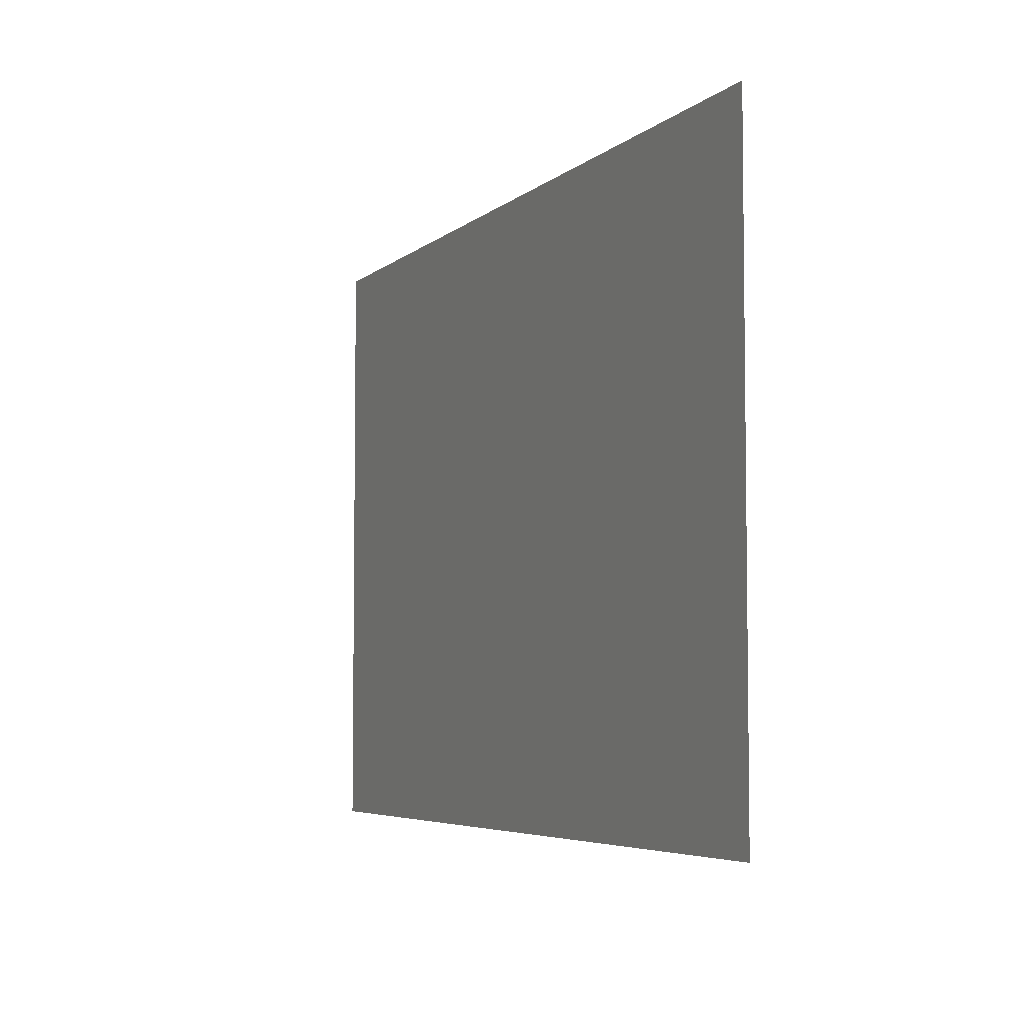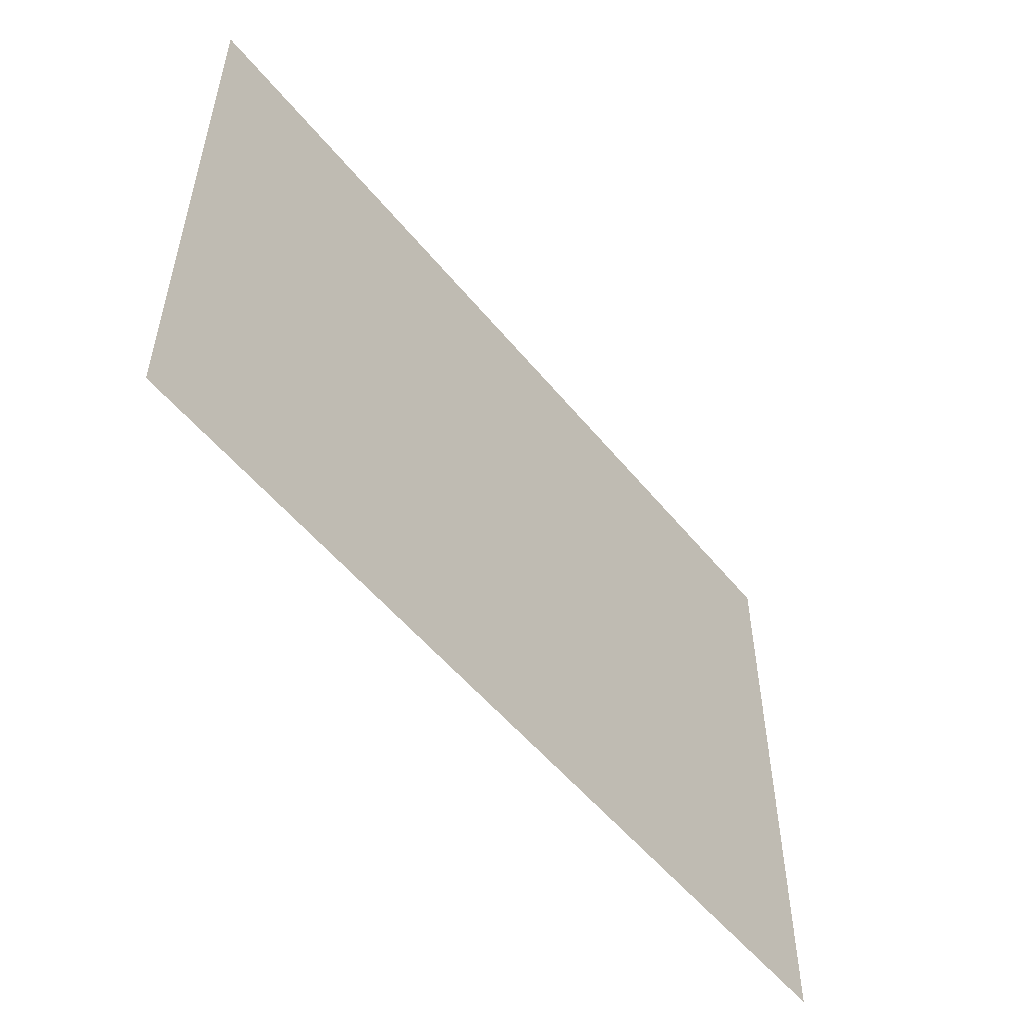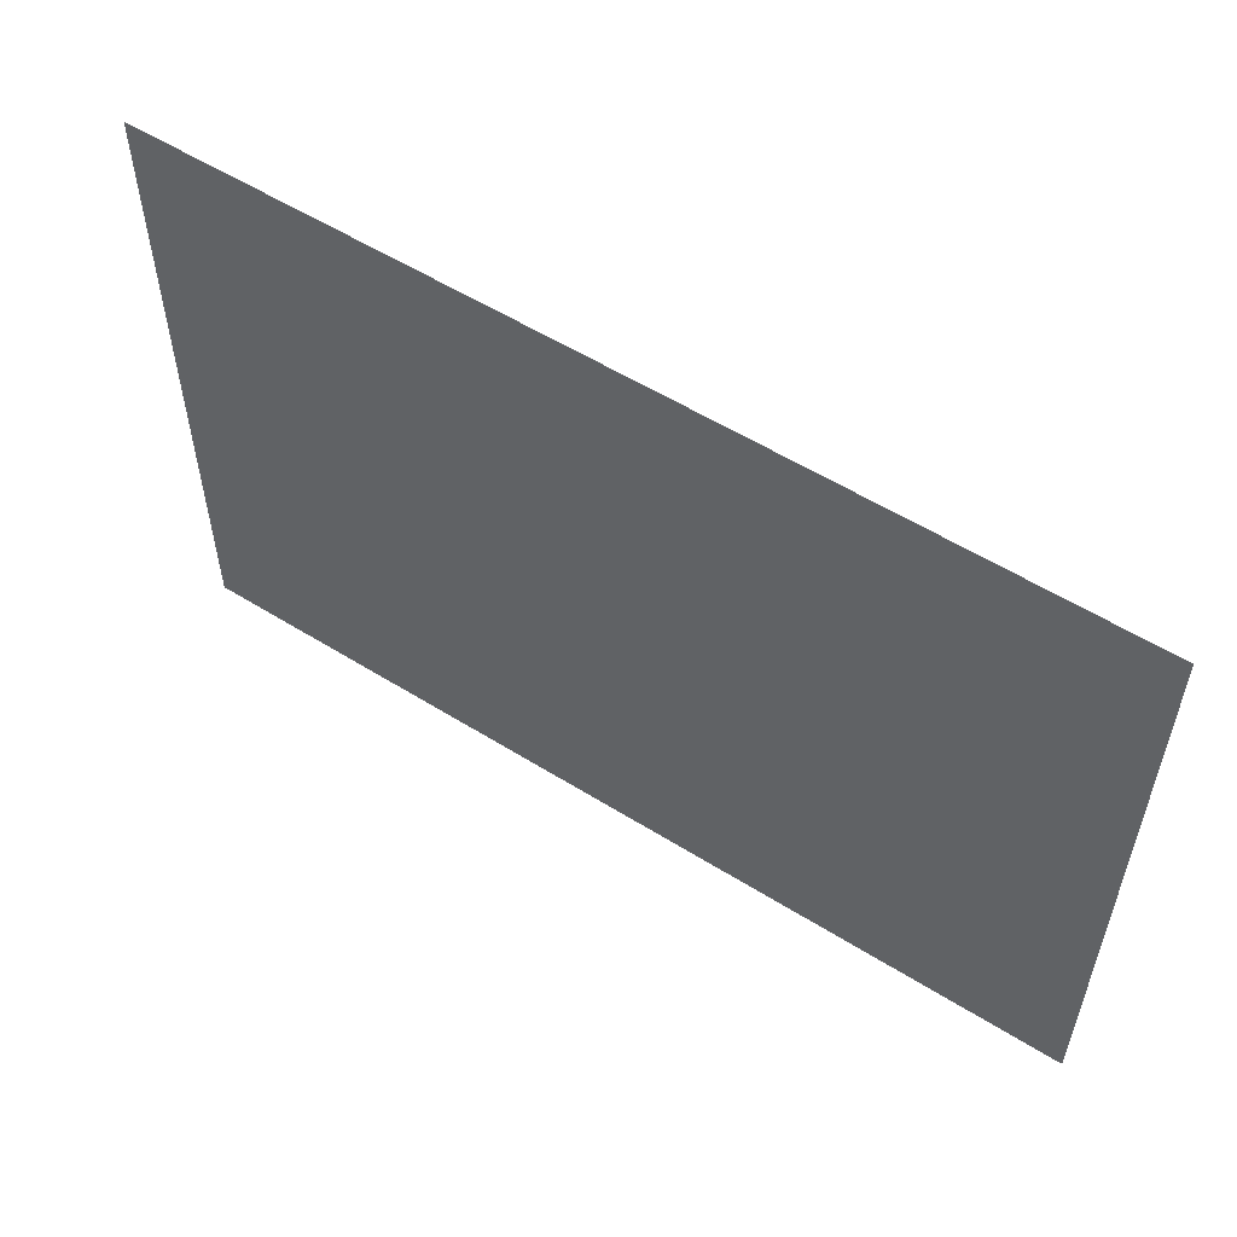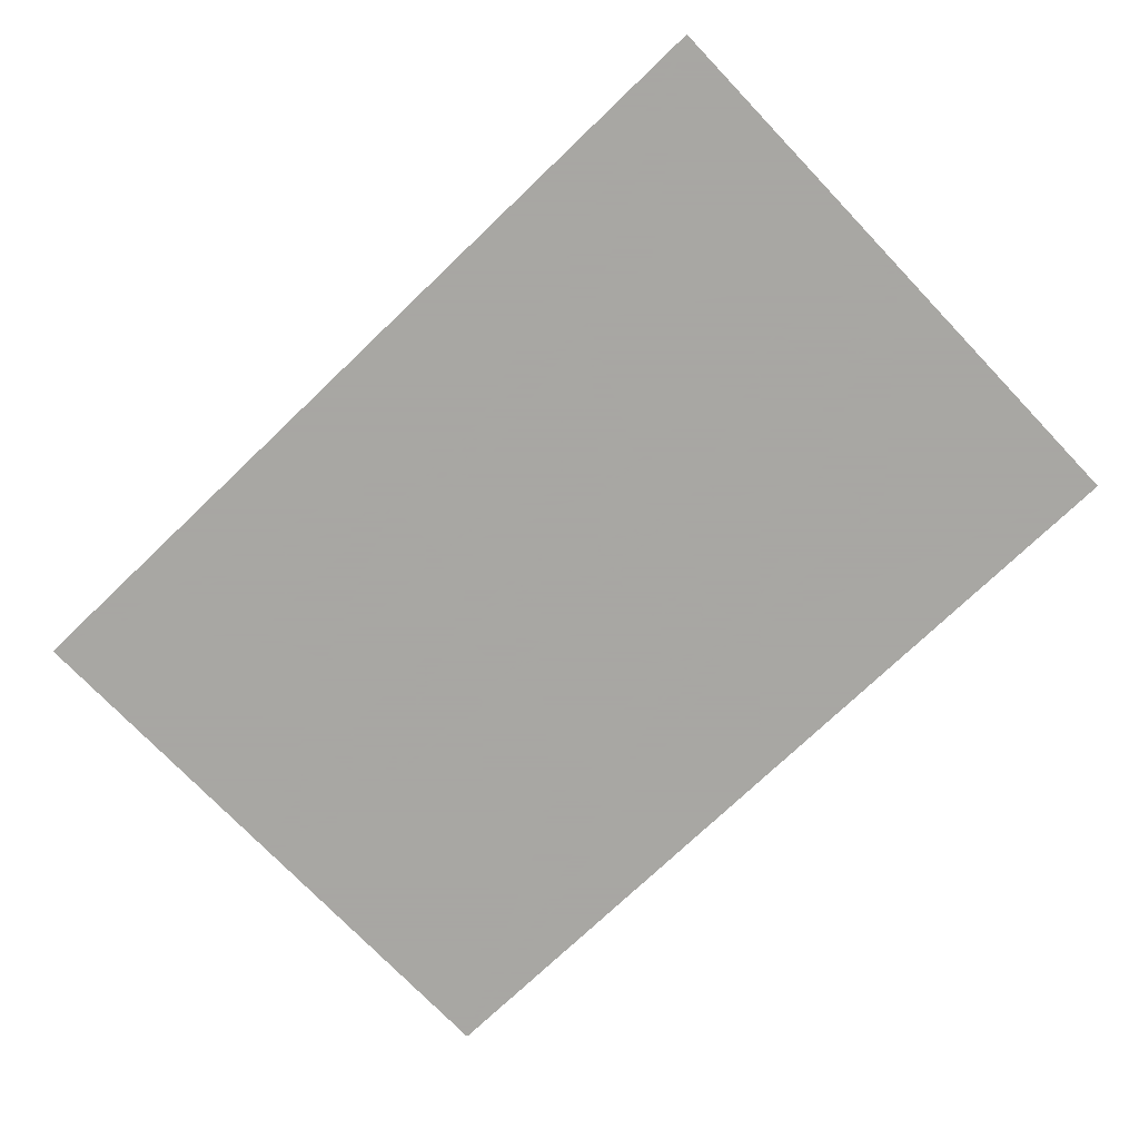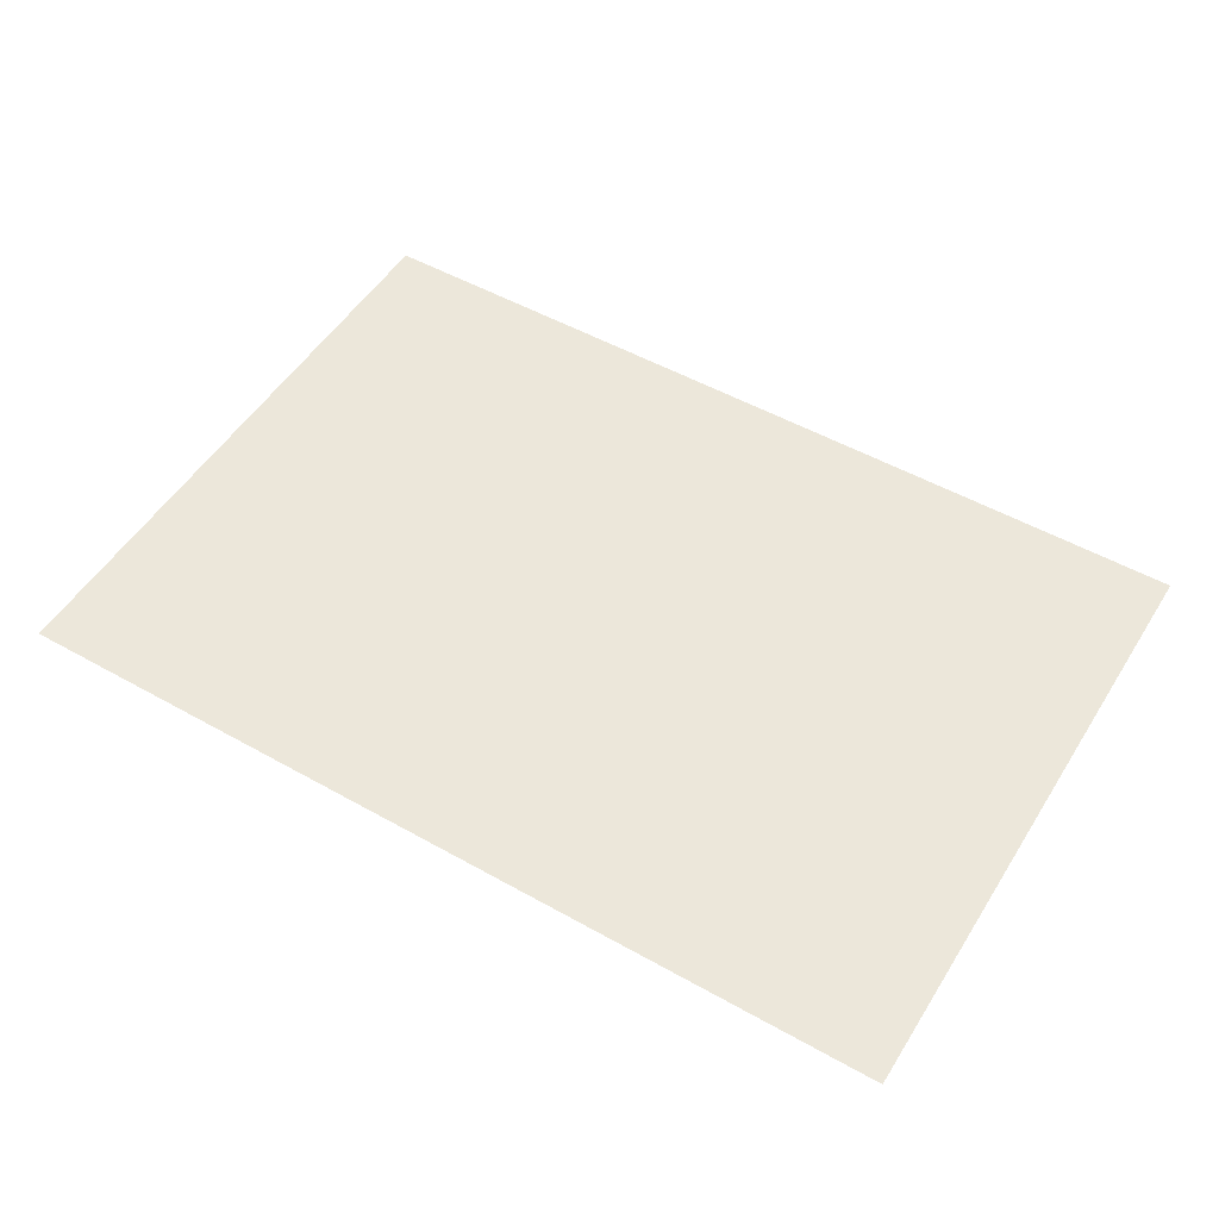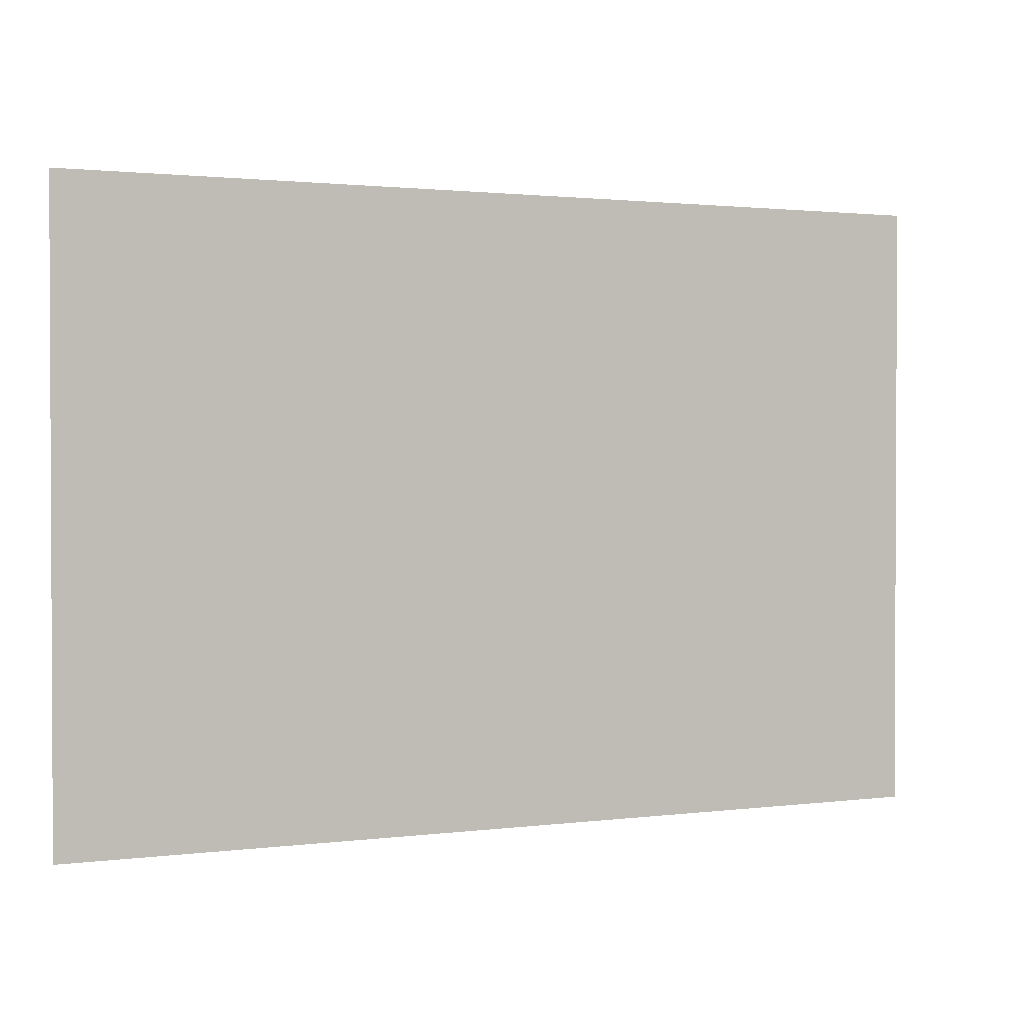
<metadata>
{"format":"obj","ext":"obj","renderer":"f3d","projection":"perspective","resolution":1024,"background":"white","views":[{"elev":-5.1,"azim":66.0,"up":"+Z"},{"elev":-53.6,"azim":128.2,"up":"+Z"},{"elev":55.6,"azim":-146.7,"up":"+Z"},{"elev":-74.4,"azim":-136.3,"up":"+Y"},{"elev":51.8,"azim":31.3,"up":"+Y"},{"elev":1.5,"azim":154.7,"up":"+Z"}]}
</metadata>
<code>
v 0.7669 0 0.2228
v 0.81 0 0.22
v 0.48 0 0.22
v 0.7246 0 0.2313
v 0.7669 0 0.2228
v 0.48 0 0.22
v 0.6837 0 0.2451
v 0.7246 0 0.2313
v 0.48 0 0.22
v 0.645 0 0.2642
v 0.6837 0 0.2451
v 0.48 0 0.22
v 0.6091 0 0.2882
v 0.645 0 0.2642
v 0.48 0 0.22
v 0.5767 0 0.3167
v 0.6091 0 0.2882
v 0.48 0 0.22
v 0.2655 0 0.005533
v 0.81 0 -0.22
v 0.7095 0 -0.2134
v 0.3412 0 -0.06092
v 0.3412 0 -0.06092
v 0.7095 0 -0.2134
v 0.6107 0 -0.1937
v 0.425 0 -0.1168
v 0.425 0 -0.1168
v 0.6107 0 -0.1937
v 0.5153 0 -0.1614
v -0.4919 0 0.6572
v -0.535 0 0.66
v -0.205 0 0.66
v -0.4496 0 0.6487
v -0.4919 0 0.6572
v -0.205 0 0.66
v -0.4087 0 0.6349
v -0.4496 0 0.6487
v -0.205 0 0.66
v -0.37 0 0.6158
v -0.4087 0 0.6349
v -0.205 0 0.66
v -0.3341 0 0.5918
v -0.37 0 0.6158
v -0.205 0 0.66
v -0.3017 0 0.5633
v -0.3341 0 0.5918
v -0.205 0 0.66
v 0.009467 0 0.8745
v -0.535 0 1.1
v -0.4345 0 1.093
v -0.06622 0 0.9409
v -0.06622 0 0.9409
v -0.4345 0 1.093
v -0.3357 0 1.074
v -0.15 0 0.9968
v -0.15 0 0.9968
v -0.3357 0 1.074
v -0.2403 0 1.041
v 0.4919 0 -0.6572
v 0.535 0 -0.66
v 0.205 0 -0.66
v 0.4496 0 -0.6487
v 0.4919 0 -0.6572
v 0.205 0 -0.66
v 0.4087 0 -0.6349
v 0.4496 0 -0.6487
v 0.205 0 -0.66
v 0.37 0 -0.6158
v 0.4087 0 -0.6349
v 0.205 0 -0.66
v 0.3341 0 -0.5918
v 0.37 0 -0.6158
v 0.205 0 -0.66
v 0.3017 0 -0.5633
v 0.3341 0 -0.5918
v 0.205 0 -0.66
v -0.009467 0 -0.8745
v 0.535 0 -1.1
v 0.4345 0 -1.093
v 0.06622 0 -0.9409
v 0.06622 0 -0.9409
v 0.4345 0 -1.093
v 0.3357 0 -1.074
v 0.15 0 -0.9968
v 0.15 0 -0.9968
v 0.3357 0 -1.074
v 0.2403 0 -1.041
v -0.7669 0 -0.2228
v -0.81 0 -0.22
v -0.48 0 -0.22
v -0.7246 0 -0.2313
v -0.7669 0 -0.2228
v -0.48 0 -0.22
v -0.6837 0 -0.2451
v -0.7246 0 -0.2313
v -0.48 0 -0.22
v -0.645 0 -0.2642
v -0.6837 0 -0.2451
v -0.48 0 -0.22
v -0.6091 0 -0.2882
v -0.645 0 -0.2642
v -0.48 0 -0.22
v -0.5767 0 -0.3167
v -0.6091 0 -0.2882
v -0.48 0 -0.22
v -0.2655 0 -0.005533
v -0.81 0 0.22
v -0.7095 0 0.2134
v -0.3412 0 0.06092
v -0.3412 0 0.06092
v -0.7095 0 0.2134
v -0.6107 0 0.1937
v -0.425 0 0.1168
v -0.425 0 0.1168
v -0.6107 0 0.1937
v -0.5153 0 0.1614
v -0.3017 0 0.5633
v 0.2655 0 0.005533
v 0.48 0 0.22
v -0.205 0 0.66
v 0.009467 0 0.8745
v -0.205 0 0.66
v 0.48 0 0.22
v 0.5767 0 0.3167
v 0.48 0 0.22
v 0.2655 0 0.005533
v 0.81 0 -0.22
v 0.81 0 0.22
v 2.035 0 0.22
v 0.81 0 0.22
v 0.81 0 -0.22
v 2.035 0 -0.22
v -1.595 0 0.66
v -0.535 0 0.66
v -0.535 0 1.1
v -1.76 0 1.1
v -0.535 0 1.1
v -0.535 0 0.66
v -0.205 0 0.66
v 0.009467 0 0.8745
v -2.035 0 -0.22
v -0.81 0 -0.22
v -0.81 0 0.22
v -2.035 0 0.22
v -0.81 0 0.22
v -0.81 0 -0.22
v -0.48 0 -0.22
v -0.2655 0 -0.005533
v 0.3017 0 -0.5633
v -0.2655 0 -0.005533
v -0.48 0 -0.22
v 0.205 0 -0.66
v 0.205 0 -0.66
v -0.48 0 -0.22
v -0.5767 0 -0.3167
v -0.009467 0 -0.8745
v 0.205 0 -0.66
v -0.009467 0 -0.8745
v 0.535 0 -1.1
v 0.535 0 -0.66
v 1.595 0 -0.66
v 0.535 0 -0.66
v 0.535 0 -1.1
v 1.76 0 -1.1
v -2.85 0 0
v -1.76 0 -1.1
v -1.21 0 -1.1
v -2.035 0 -0.22
v -2.035 0 -0.22
v -2.035 0 0.22
v -2.85 0 0
v -2.85 0 0
v -2.035 0 0.22
v -1.595 0 0.66
v -1.76 0 1.1
v 2.85 0 0
v 1.76 0 1.1
v 1.21 0 1.1
v 2.035 0 0.22
v 2.035 0 0.22
v 2.035 0 -0.22
v 2.85 0 0
v 2.85 0 0
v 2.035 0 -0.22
v 1.595 0 -0.66
v 1.76 0 -1.1
v 0.5767 0 0.3167
v 0.81 0 0.22
v 0.7669 0 0.2228
v 0.6091 0 0.2882
v 0.6091 0 0.2882
v 0.7669 0 0.2228
v 0.7246 0 0.2313
v 0.645 0 0.2642
v 0.645 0 0.2642
v 0.7246 0 0.2313
v 0.6837 0 0.2451
v 0.7095 0 -0.2134
v 0.81 0 -0.22
v 0.04 0 -0.22
v 0.6107 0 -0.1937
v 0.7095 0 -0.2134
v 0.04 0 -0.22
v 0.5153 0 -0.1614
v 0.6107 0 -0.1937
v 0.04 0 -0.22
v 0.425 0 -0.1168
v 0.5153 0 -0.1614
v 0.04 0 -0.22
v 0.3412 0 -0.06092
v 0.425 0 -0.1168
v 0.04 0 -0.22
v 0.2655 0 0.005533
v 0.3412 0 -0.06092
v 0.04 0 -0.22
v -0.3017 0 0.5633
v -0.535 0 0.66
v -0.4919 0 0.6572
v -0.3341 0 0.5918
v -0.3341 0 0.5918
v -0.4919 0 0.6572
v -0.4496 0 0.6487
v -0.37 0 0.6158
v -0.37 0 0.6158
v -0.4496 0 0.6487
v -0.4087 0 0.6349
v -0.4345 0 1.093
v -0.535 0 1.1
v 0.235 0 1.1
v -0.3357 0 1.074
v -0.4345 0 1.093
v 0.235 0 1.1
v -0.2403 0 1.041
v -0.3357 0 1.074
v 0.235 0 1.1
v -0.15 0 0.9968
v -0.2403 0 1.041
v 0.235 0 1.1
v -0.06622 0 0.9409
v -0.15 0 0.9968
v 0.235 0 1.1
v 0.009467 0 0.8745
v -0.06622 0 0.9409
v 0.235 0 1.1
v 0.3017 0 -0.5633
v 0.535 0 -0.66
v 0.4919 0 -0.6572
v 0.3341 0 -0.5918
v 0.3341 0 -0.5918
v 0.4919 0 -0.6572
v 0.4496 0 -0.6487
v 0.37 0 -0.6158
v 0.37 0 -0.6158
v 0.4496 0 -0.6487
v 0.4087 0 -0.6349
v 0.4345 0 -1.093
v 0.535 0 -1.1
v -0.235 0 -1.1
v 0.3357 0 -1.074
v 0.4345 0 -1.093
v -0.235 0 -1.1
v 0.2403 0 -1.041
v 0.3357 0 -1.074
v -0.235 0 -1.1
v 0.15 0 -0.9968
v 0.2403 0 -1.041
v -0.235 0 -1.1
v 0.06622 0 -0.9409
v 0.15 0 -0.9968
v -0.235 0 -1.1
v -0.009467 0 -0.8745
v 0.06622 0 -0.9409
v -0.235 0 -1.1
v -0.5767 0 -0.3167
v -0.81 0 -0.22
v -0.7669 0 -0.2228
v -0.6091 0 -0.2882
v -0.6091 0 -0.2882
v -0.7669 0 -0.2228
v -0.7246 0 -0.2313
v -0.645 0 -0.2642
v -0.645 0 -0.2642
v -0.7246 0 -0.2313
v -0.6837 0 -0.2451
v -0.7095 0 0.2134
v -0.81 0 0.22
v -0.04 0 0.22
v -0.6107 0 0.1937
v -0.7095 0 0.2134
v -0.04 0 0.22
v -0.5153 0 0.1614
v -0.6107 0 0.1937
v -0.04 0 0.22
v -0.425 0 0.1168
v -0.5153 0 0.1614
v -0.04 0 0.22
v -0.3412 0 0.06092
v -0.425 0 0.1168
v -0.04 0 0.22
v -0.2655 0 -0.005533
v -0.3412 0 0.06092
v -0.04 0 0.22
v -2.85 0 -1.95
v -1.21 0 -1.1
v -1.76 0 -1.1
v -2.85 0 -1.95
v -1.76 0 -1.1
v -2.85 0 0
v -2.85 0 1.95
v -2.85 0 0
v -1.76 0 1.1
v 2.85 0 1.95
v 1.21 0 1.1
v 1.76 0 1.1
v 2.85 0 1.95
v 1.76 0 1.1
v 2.85 0 0
v -1.21 0 -1.1
v -0.235 0 -1.1
v -0.009467 0 -0.8745
v -0.5767 0 -0.3167
v -0.81 0 -0.22
v -2.035 0 -0.22
v -1.21 0 -1.1
v -0.5767 0 -0.3167
v 0.81 0 -0.22
v 0.535 0 -0.66
v 1.595 0 -0.66
v 2.035 0 -0.22
v -0.235 0 -1.1
v -1.21 0 -1.1
v -2.85 0 -1.95
v 2.85 0 -1.95
v 0.535 0 -1.1
v -0.235 0 -1.1
v 2.85 0 -1.95
v 1.76 0 -1.1
v 0.535 0 -1.1
v 2.85 0 -1.95
v 2.85 0 -1.95
v 2.85 0 0
v 1.76 0 -1.1
v -0.81 0 0.22
v -0.535 0 0.66
v -1.595 0 0.66
v -2.035 0 0.22
v -0.04 0 0.22
v -0.3017 0 0.5633
v -0.535 0 0.66
v -0.81 0 0.22
v -0.3017 0 0.5633
v -0.04 0 0.22
v 0.2655 0 0.005533
v 0.3017 0 -0.5633
v 0.04 0 -0.22
v -0.2655 0 -0.005533
v 0.04 0 -0.22
v 0.2655 0 0.005533
v -0.04 0 0.22
v -0.2655 0 -0.005533
v 0.81 0 -0.22
v 0.04 0 -0.22
v 0.3017 0 -0.5633
v 0.535 0 -0.66
v 0.5767 0 0.3167
v 0.81 0 0.22
v 2.035 0 0.22
v 1.21 0 1.1
v 1.21 0 1.1
v 0.235 0 1.1
v 0.009467 0 0.8745
v 0.5767 0 0.3167
v 1.21 0 1.1
v 2.85 0 1.95
v 0.235 0 1.1
v 0.235 0 1.1
v 2.85 0 1.95
v -0.535 0 1.1
v -2.85 0 1.95
v -1.76 0 1.1
v -0.535 0 1.1
v 2.85 0 1.95
g mesh6885696
f 1 3 2
f 4 6 5
f 7 9 8
f 10 12 11
f 13 15 14
f 16 18 17
g mesh6885698
f 19 21 20
f 21 19 22
f 23 25 24
f 25 23 26
f 27 29 28
g mesh6885700
f 30 32 31
f 33 35 34
f 36 38 37
f 39 41 40
f 42 44 43
f 45 47 46
g mesh6885702
f 48 50 49
f 50 48 51
f 52 54 53
f 54 52 55
f 56 58 57
g mesh6885704
f 59 61 60
f 62 64 63
f 65 67 66
f 68 70 69
f 71 73 72
f 74 76 75
g mesh6885706
f 77 79 78
f 79 77 80
f 81 83 82
f 83 81 84
f 85 87 86
g mesh6885708
f 88 90 89
f 91 93 92
f 94 96 95
f 97 99 98
f 100 102 101
f 103 105 104
g mesh6885710
f 106 108 107
f 108 106 109
f 110 112 111
f 112 110 113
f 114 116 115
f 117 118 119
f 119 120 117
f 121 122 123
f 123 124 121
f 125 126 127
f 127 128 125
f 129 130 131
f 131 132 129
f 133 134 135
f 135 136 133
f 137 138 139
f 139 140 137
f 141 142 143
f 143 144 141
f 145 146 147
f 147 148 145
f 149 150 151
f 151 152 149
f 153 154 155
f 155 156 153
f 157 158 159
f 159 160 157
f 161 162 163
f 163 164 161
f 165 166 167
f 167 168 165
f 169 170 171
f 172 173 174
f 174 175 172
f 176 177 178
f 178 179 176
f 180 181 182
f 183 184 185
f 185 186 183
g mesh6885714
f 187 189 188
f 189 187 190
f 191 193 192
f 193 191 194
f 195 197 196
g mesh6885716
f 198 200 199
f 201 203 202
f 204 206 205
f 207 209 208
f 210 212 211
f 213 215 214
g mesh6885718
f 216 218 217
f 218 216 219
f 220 222 221
f 222 220 223
f 224 226 225
g mesh6885720
f 227 229 228
f 230 232 231
f 233 235 234
f 236 238 237
f 239 241 240
f 242 244 243
g mesh6885722
f 245 247 246
f 247 245 248
f 249 251 250
f 251 249 252
f 253 255 254
g mesh6885724
f 256 258 257
f 259 261 260
f 262 264 263
f 265 267 266
f 268 270 269
f 271 273 272
g mesh6885726
f 274 276 275
f 276 274 277
f 278 280 279
f 280 278 281
f 282 284 283
g mesh6885728
f 285 287 286
f 288 290 289
f 291 293 292
f 294 296 295
f 297 299 298
f 300 302 301
f 303 304 305
f 306 307 308
f 309 310 311
f 312 313 314
f 315 316 317
f 318 319 320
f 320 321 318
f 322 323 324
f 324 325 322
f 326 327 328
f 328 329 326
f 330 331 332
f 332 333 330
f 334 335 336
f 337 338 339
f 340 341 342
f 343 344 345
f 345 346 343
f 347 348 349
f 349 350 347
f 351 352 353
f 354 355 356
f 357 358 359
f 359 360 357
f 361 362 363
f 363 364 361
f 365 366 367
f 367 368 365
f 369 370 371
f 371 372 369
f 373 374 375
f 376 377 378
f 379 380 381
f 381 382 379

</code>
